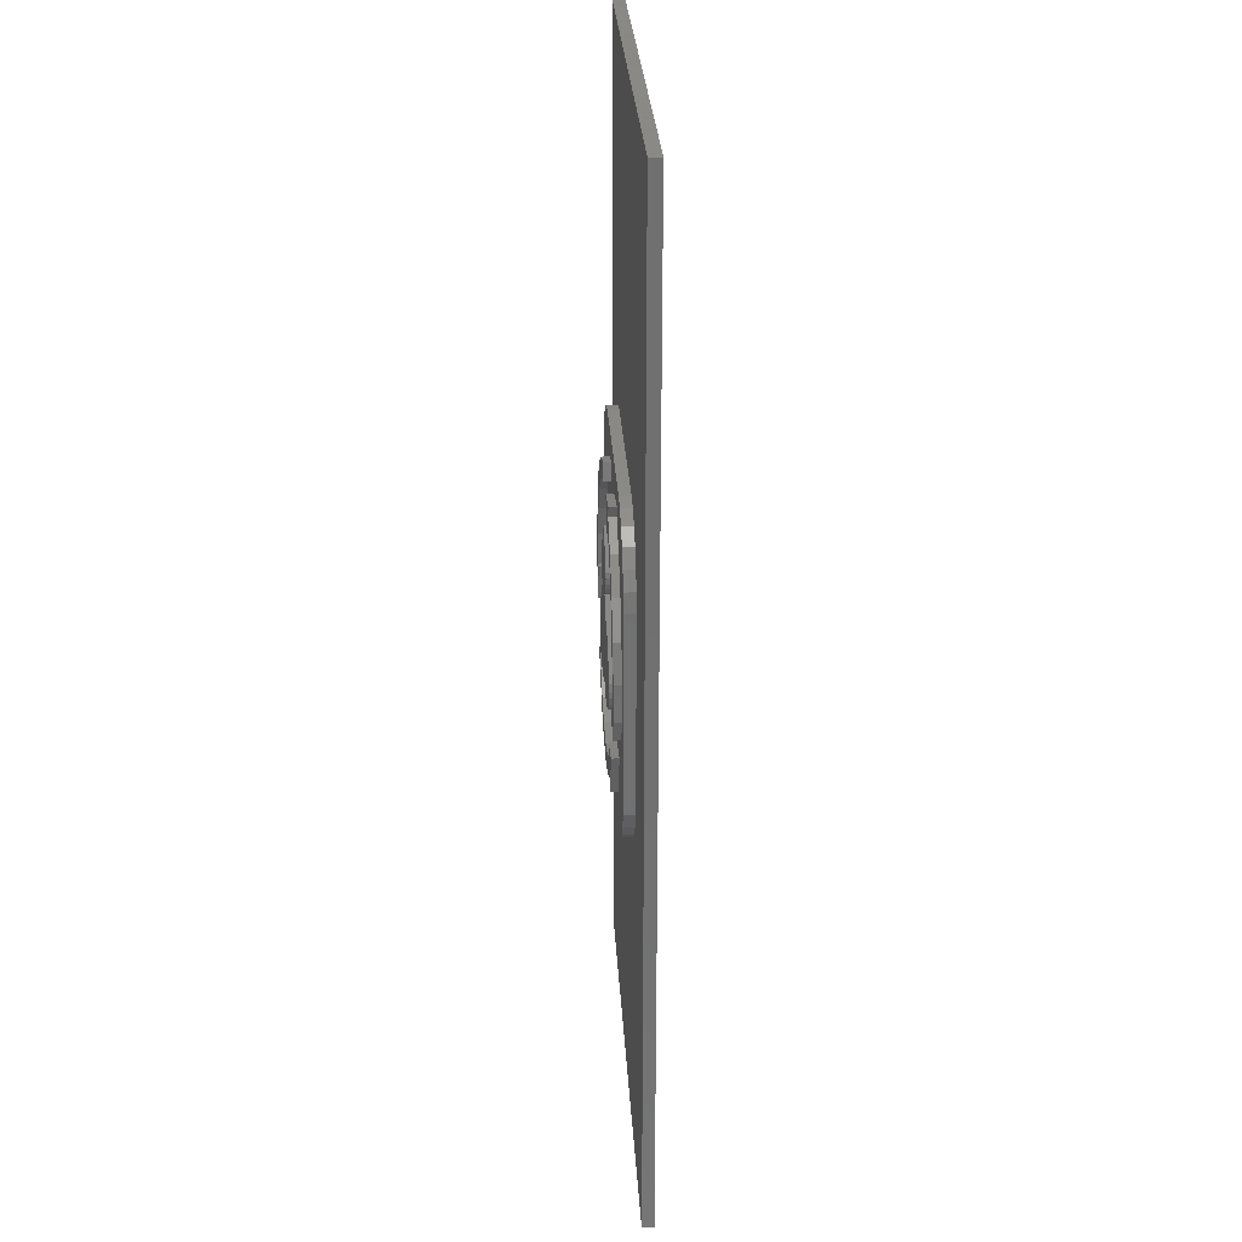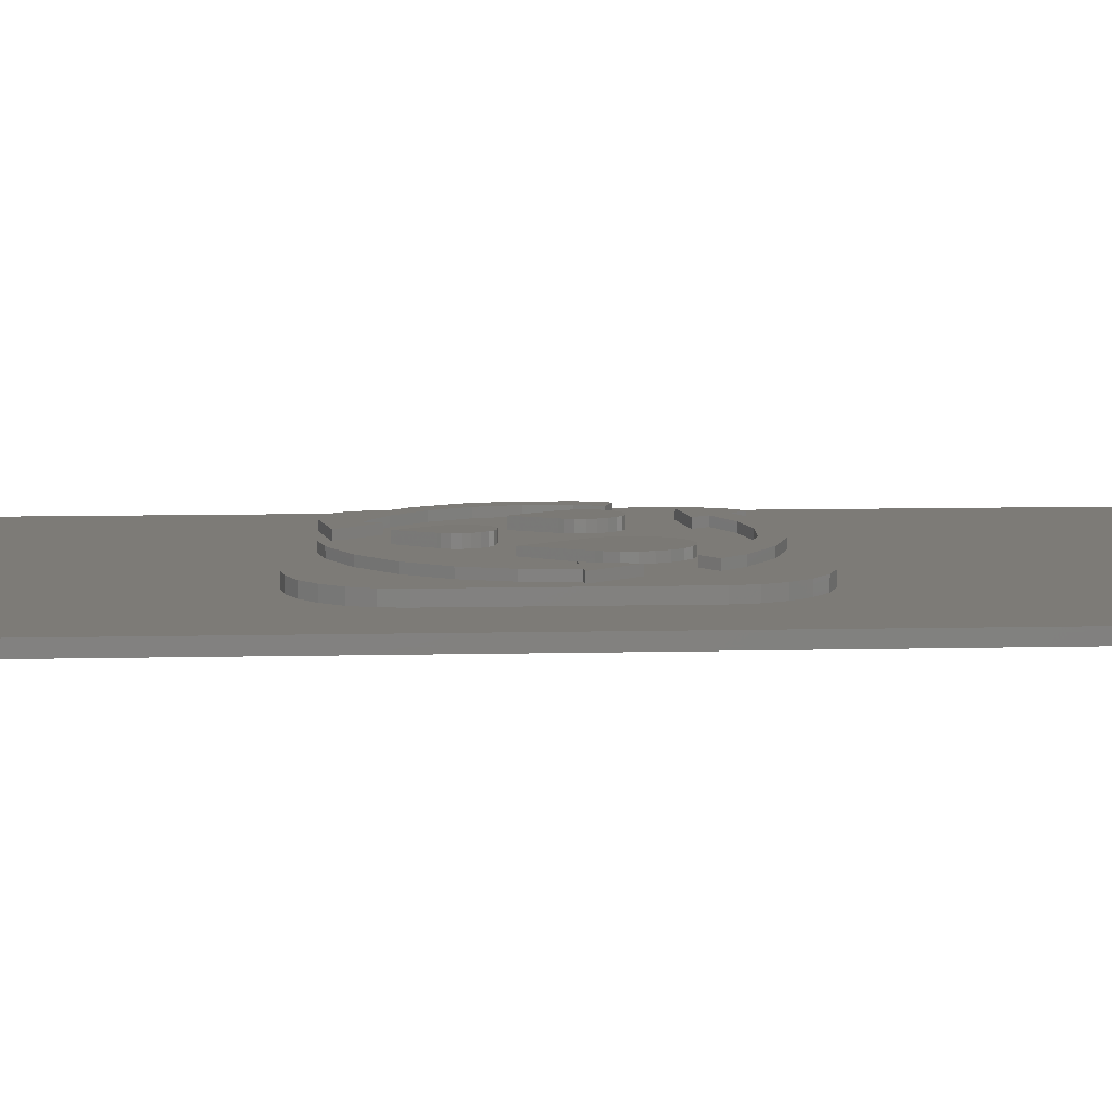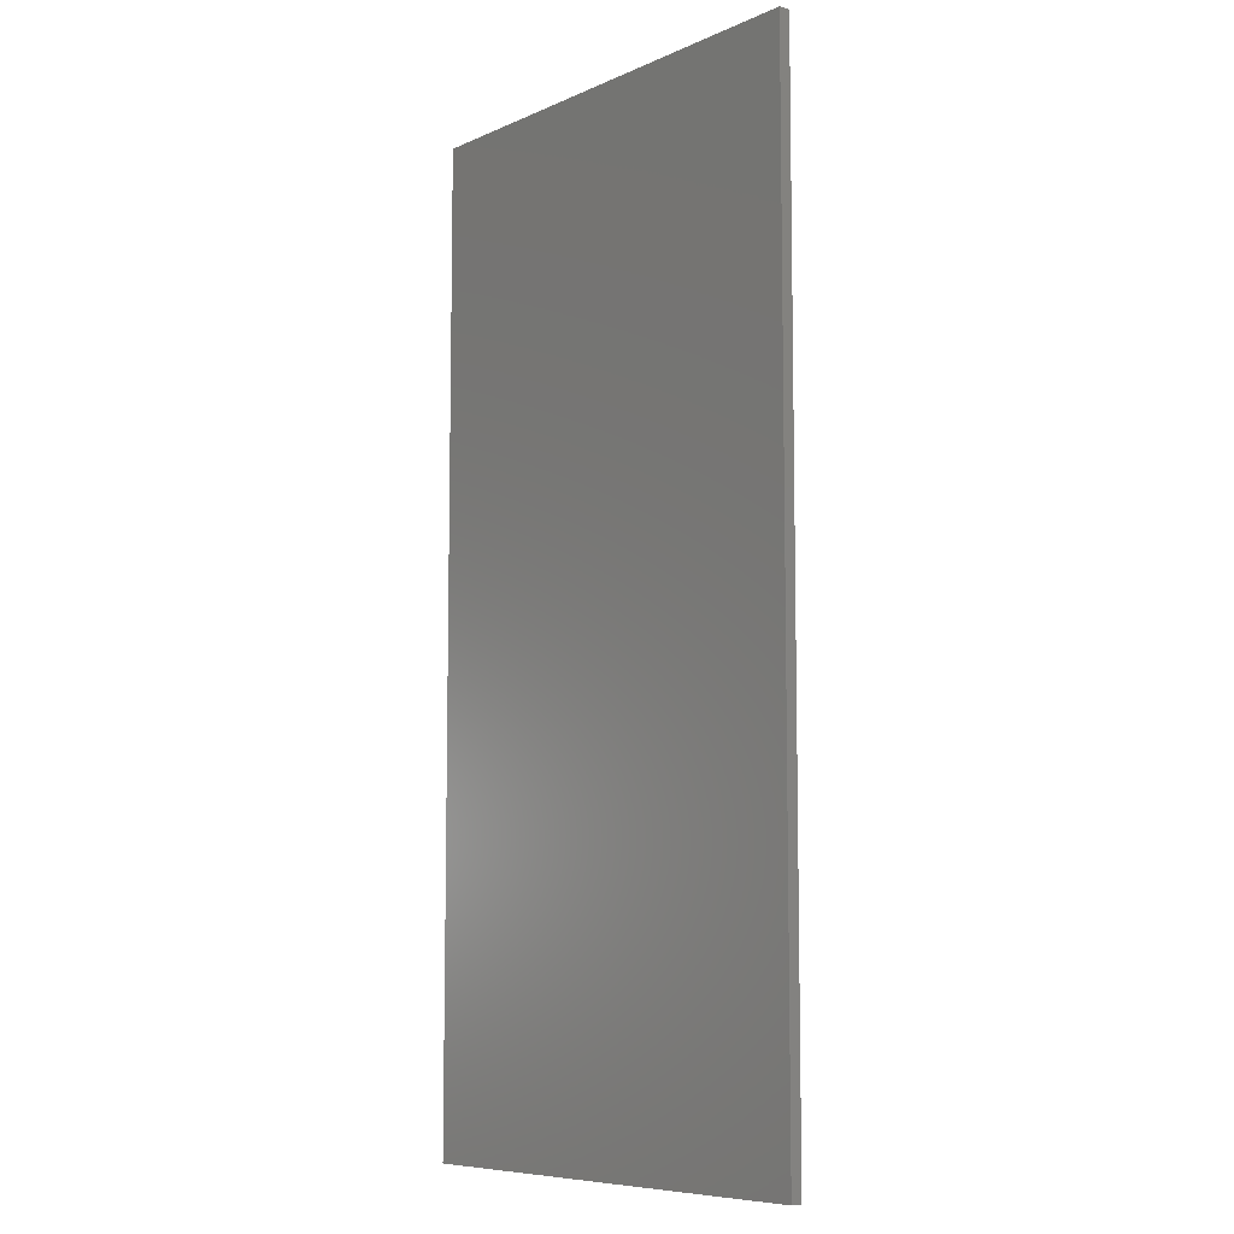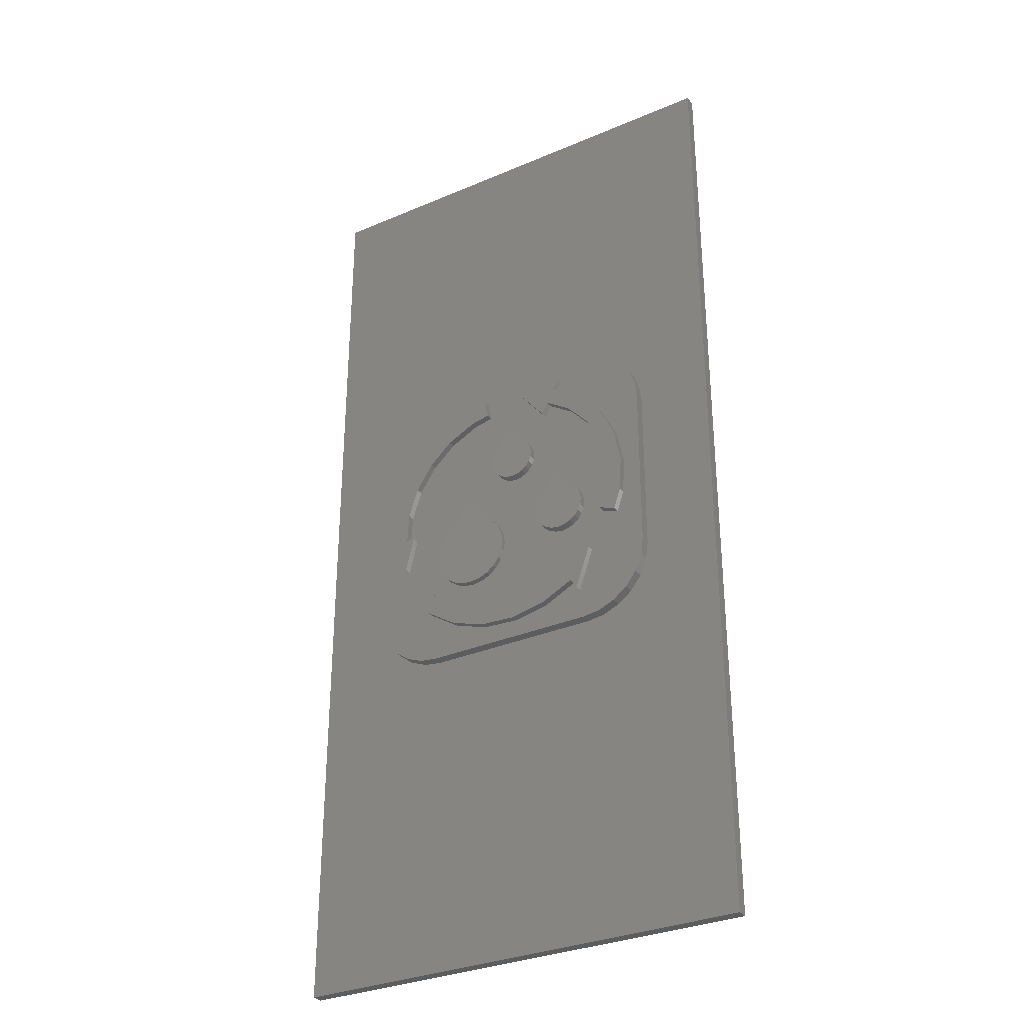
<metadata>
{"format":"stl","ext":"stl","renderer":"f3d","projection":"perspective","resolution":1024,"background":"white","views":[{"elev":27.9,"azim":-93.2,"up":"+Z"},{"elev":8.6,"azim":86.3,"up":"+Y"},{"elev":-7.9,"azim":50.2,"up":"+Z"},{"elev":-31.8,"azim":-149.0,"up":"+Z"}]}
</metadata>
<code>
# stl→obj: 298 verts, 576 faces
v 161.7 159.2 -237.1
v 164 160.2 -240.7
v 161.7 160.2 -237.1
v 164 159.2 -240.7
v 140.1 159.2 -261.3
v 143.7 160.2 -263.2
v 143.7 159.2 -263.2
v 140.1 160.2 -261.3
v 161.7 159.2 -258.2
v 163.4 160.2 -259.7
v 163.4 159.2 -259.7
v 161.7 160.2 -258.2
v 150.9 159.9 -250.3
v 155.1 159.1 -244.7
v 155.1 160 -244.7
v 150.9 159 -250.3
v 138.8 160.2 -263.2
v 143 159.2 -265.4
v 143 160.2 -265.4
v 138.8 159.2 -263.2
v 133.8 159.2 -242.3
v 135.7 160.2 -238.5
v 133.8 160.2 -242.3
v 135.7 159.2 -238.5
v 167.6 160.2 -244.2
v 165.5 160.2 -248.9
v 167.9 160.2 -249
v 165.3 160.2 -244.8
v 166.1 160.2 -239.6
v 163.4 160.2 -235.5
v 158.5 160.2 -234.2
v 159.7 160.2 -232.3
v 154.7 160.2 -232.3
v 152 160.2 -231.7
v 155.4 160.2 -230.1
v 152.4 160.2 -229.5
v 165.6 160.2 -253.7
v 164.4 160.2 -248.8
v 168.9 160.2 -249.1
v 151.1 159 -257.2
v 150.3 159.9 -256.1
v 151.1 160 -257.2
v 150.3 159 -256.1
v 157.3 160.2 -264.6
v 161.4 159.2 -261.9
v 161.4 160.2 -261.9
v 157.3 159.2 -264.6
v 165.3 159.2 -244.8
v 147.8 160.2 -266.4
v 152.7 159.2 -266.1
v 152.7 160.2 -266.1
v 147.8 159.2 -266.4
v 152.2 159.1 -258
v 153.4 160.1 -258.6
v 153.4 159.1 -258.6
v 152.1 160 -258
v 147.9 159.2 -264.1
v 152.2 160.2 -263.8
v 152.2 159.2 -263.8
v 147.9 160.2 -264.1
v 159.8 160.2 -260.2
v 159.8 159.2 -260.2
v 149.7 159 -253.5
v 149.9 159.9 -252.1
v 149.6 159.9 -253.5
v 149.9 159 -252.1
v 156.1 159.2 -258.7
v 157.3 160.2 -258.2
v 157.4 159.2 -258.2
v 156.1 160.1 -258.7
v 152.4 159.2 -229.5
v 152 159.2 -231.7
v 150.4 159.9 -250.9
v 150.4 159 -250.9
v 159 159.2 -250.6
v 159 160.2 -250.6
v 158.5 159.2 -234.2
v 154.7 159.2 -232.3
v 137.8 159.2 -264.6
v 137.8 160.2 -264.6
v 154.7 160.1 -258.8
v 158.4 160.2 -257.4
v 159.3 160.2 -256.3
v 159.8 160.2 -255.1
v 149.8 159.9 -254.8
v 160 160.2 -253.7
v 159.9 160.2 -252.4
v 159.4 160.2 -251.1
v 149.8 159 -254.8
v 146.2 160.2 -230.6
v 142 160.2 -233
v 142.8 160.2 -234.7
v 139 160.2 -232.2
v 140.6 160.2 -231.2
v 141 160.2 -230.9
v 140.3 160.2 -229.5
v 133.9 160.2 -253.3
v 130.8 160.2 -251.2
v 131.8 160.2 -254.1
v 133.1 160.2 -250.7
v 130.8 160.2 -251
v 130.5 160.2 -246.4
v 133.1 160.2 -250.6
v 132.9 160.2 -246.5
v 131.5 160.2 -241.6
v 133.7 160.2 -237.2
v 138.6 160.2 -235.3
v 137 160.2 -233.6
v 140.4 160.2 -234.1
v 156.3 159.2 -262.5
v 156.3 160.2 -262.5
v 164.4 159.2 -248.8
v 165.6 159.2 -253.7
v 165.5 159.2 -248.9
v 167.9 159.2 -249
v 167.6 159.2 -244.2
v 141.1 160.2 -259.8
v 141.1 159.2 -259.8
v 135.9 159.2 -258.9
v 135.9 160.2 -258.9
v 168.9 159.2 -249.1
v 160.1 159.3 -253.7
v 159.9 159.3 -252.4
v 138.6 159.2 -235.3
v 159.4 159.3 -251.1
v 140.6 159.2 -231.2
v 141 159.2 -230.9
v 154.7 159.2 -258.8
v 158.5 159.3 -257.4
v 129.4 157.8 -264.1
v 130.9 159.2 -266
v 129.4 159.2 -264.1
v 130.9 157.8 -266
v 170.3 157.8 -236.2
v 170 159.2 -233.8
v 170.3 159.2 -236.2
v 170 157.8 -233.8
v 139.5 159.2 -254.3
v 141.3 159.3 -254.4
v 140.4 159.2 -254.5
v 142.2 159.3 -254.1
v 138.6 159.2 -254
v 142.9 159.3 -253.5
v 137.9 159.1 -253.4
v 143.5 159.3 -252.8
v 137.3 159.1 -252.6
v 143.9 159.3 -251.9
v 137 159.1 -251.7
v 144.1 159.3 -251
v 136.9 159.1 -250.8
v 144 159.3 -250.1
v 137 159.1 -249.9
v 143.6 159.3 -249.2
v 137.4 159.1 -249
v 143.3 159.3 -248.8
v 137.7 159.1 -248.6
v 140.6 159.2 -244.8
v 160.8 159.2 -268.8
v 163.3 157.8 -268.5
v 163.3 159.2 -268.5
v 160.8 157.8 -268.8
v 161.1 157.8 -226.7
v 163.5 159.2 -227
v 163.5 157.8 -227
v 161.1 159.2 -226.7
v 142.9 160.5 -253.5
v 143.5 160.5 -252.8
v 159.7 159.2 -232.3
v 163.4 159.2 -235.5
v 155.4 159.2 -230.1
v 140.3 160.4 -254.5
v 139.4 160.4 -254.3
v 166.1 159.2 -239.6
v 135.1 157.8 -268.5
v 137.5 157.8 -268.8
v 165.5 157.8 -267.6
v 132.8 157.8 -267.5
v 167.5 157.8 -266.1
v 169 157.8 -264.2
v 169.9 157.8 -261.9
v 128.5 157.8 -261.9
v 170.3 157.8 -259.5
v 128.2 157.8 -259.4
v 170.3 157.8 -236.9
v 128.2 157.8 -236.3
v 128.4 157.8 -233.9
v 129.3 157.8 -231.6
v 169.1 157.8 -231.5
v 130.7 157.8 -229.6
v 167.6 157.8 -229.6
v 132.6 157.8 -228.1
v 165.7 157.8 -228
v 134.8 157.8 -227.1
v 137.2 157.8 -226.7
v 132.8 159.2 -267.5
v 169.9 159.2 -261.9
v 169 159.2 -264.2
v 135.1 159.2 -268.5
v 128.2 159.2 -236.3
v 128.4 159.2 -233.9
v 143.9 160.5 -250.1
v 144 160.5 -251
v 128.5 159.2 -261.9
v 129.3 159.2 -231.6
v 130.7 159.2 -229.6
v 165.5 159.2 -267.6
v 167.5 159.2 -266.1
v 138.6 160.4 -253.9
v 137.8 160.3 -253.4
v 140.6 160.4 -244.8
v 143.3 160.5 -248.8
v 128.2 159.2 -259.4
v 137.2 159.2 -226.7
v 134.8 159.2 -227.1
v 170.3 159.2 -236.9
v 170.3 159.2 -259.5
v 132.6 159.2 -228.1
v 137.7 160.3 -248.6
v 167.6 159.2 -229.6
v 165.7 159.2 -228
v 137.5 159.2 -268.8
v 169.1 159.2 -231.5
v 141.3 160.4 -254.4
v 130.8 159.2 -251
v 130.8 159.2 -251.2
v 142.8 159.2 -234.7
v 146.2 159.2 -230.6
v 133.9 159.2 -253.3
v 131.8 159.2 -254.1
v 133.1 159.2 -250.7
v 142 159.2 -233
v 133.1 159.2 -250.6
v 140.3 159.2 -229.5
v 118.3 157.6 -183.5
v 179.8 156.1 -183.5
v 179.8 157.6 -183.5
v 118.3 156.1 -183.5
v 118.3 156.1 -312.9
v 179.8 156.1 -312.9
v 139 159.2 -232.2
v 130.5 159.2 -246.4
v 132.9 159.2 -246.5
v 159.3 159.3 -256.3
v 159.9 159.3 -255.1
v 140.4 159.2 -234.1
v 118.3 157.6 -312.9
v 179.8 157.6 -312.9
v 137 159.2 -233.6
v 133.7 159.2 -237.2
v 131.5 159.2 -241.6
v 146.3 159 -243.2
v 147 160.3 -243.6
v 147 159 -243.6
v 146.2 160.3 -243.2
v 137.4 160.3 -249
v 149.4 159.1 -243.3
v 150 160.4 -242.8
v 150 159.1 -242.9
v 149.3 160.4 -243.3
v 142.1 160.5 -254
v 137.3 160.3 -252.6
v 143.9 160.5 -251.9
v 136.9 160.3 -251.7
v 136.8 160.3 -250.8
v 137 160.3 -249.9
v 143.6 160.5 -249.2
v 145.2 160.3 -238.9
v 145.5 159 -238.6
v 145.5 160.3 -238.6
v 145.2 158.9 -239
v 144.9 160.3 -239.7
v 144.9 158.9 -239.7
v 150.6 160.4 -239.1
v 150.9 159.1 -239.9
v 150.9 160.4 -239.9
v 150.6 159.1 -239.1
v 150.4 160.4 -238.8
v 150.4 159.1 -238.8
v 144.9 158.9 -241.3
v 144.7 160.3 -240.5
v 144.8 160.3 -241.3
v 144.8 158.9 -240.5
v 145.6 159 -242.7
v 145.1 160.3 -242.1
v 145.6 160.3 -242.7
v 145.2 159 -242.1
v 150.9 159.1 -241.5
v 150.5 160.4 -242.2
v 150.8 160.5 -241.5
v 150.6 159.1 -242.2
v 151 160.5 -240.7
v 151 159.1 -240.7
v 148 160.3 -235.3
v 148 159 -235.3
v 148.6 159.1 -243.6
v 148.6 160.4 -243.6
v 147.8 159.1 -243.7
v 147.8 160.4 -243.7
f 1 2 3
f 2 1 4
f 5 6 7
f 6 5 8
f 9 10 11
f 10 9 12
f 13 14 15
f 14 13 16
f 17 18 19
f 18 17 20
f 21 22 23
f 22 21 24
f 25 26 27
f 26 25 28
f 28 25 2
f 2 25 29
f 2 29 3
f 3 29 30
f 3 30 31
f 31 30 32
f 31 32 33
f 33 32 34
f 34 32 35
f 34 35 36
f 37 27 38
f 27 37 39
f 38 27 26
f 40 41 42
f 41 40 43
f 44 45 46
f 45 44 47
f 4 28 2
f 28 4 48
f 49 50 51
f 50 49 52
f 53 54 55
f 54 53 56
f 57 58 59
f 58 57 60
f 9 61 12
f 61 9 62
f 63 64 65
f 64 63 66
f 67 68 69
f 68 67 70
f 71 34 36
f 34 71 72
f 73 16 13
f 16 73 74
f 15 75 76
f 75 15 14
f 33 77 31
f 77 33 78
f 79 17 80
f 17 79 20
f 70 54 81
f 54 70 68
f 54 68 56
f 56 68 82
f 56 82 42
f 42 82 83
f 42 83 41
f 41 83 84
f 41 84 85
f 85 84 86
f 85 86 65
f 65 86 87
f 65 87 64
f 64 87 88
f 64 88 73
f 73 88 76
f 73 76 13
f 13 76 15
f 89 65 85
f 65 89 63
f 90 91 92
f 91 90 93
f 93 90 94
f 94 90 95
f 95 90 96
f 97 98 99
f 98 97 100
f 98 100 101
f 101 100 102
f 102 100 103
f 102 103 104
f 102 104 23
f 102 23 105
f 105 23 22
f 105 22 106
f 106 22 107
f 106 107 108
f 108 107 109
f 108 109 91
f 108 91 93
f 31 1 3
f 1 31 77
f 110 61 62
f 61 110 111
f 19 52 49
f 52 19 18
f 112 37 38
f 37 112 113
f 7 60 57
f 60 7 6
f 112 26 114
f 26 112 38
f 115 25 27
f 25 115 116
f 5 117 8
f 117 5 118
f 119 80 120
f 80 119 79
f 113 39 37
f 39 113 121
f 51 47 44
f 47 51 50
f 119 117 118
f 117 119 120
f 87 122 86
f 122 87 123
f 24 107 22
f 107 24 124
f 59 111 110
f 111 59 58
f 88 123 87
f 123 88 125
f 126 95 127
f 95 126 94
f 55 81 128
f 81 55 54
f 44 58 60
f 58 44 46
f 58 46 111
f 111 46 61
f 61 46 10
f 61 10 12
f 51 19 49
f 19 51 44
f 19 44 60
f 19 60 17
f 17 60 6
f 17 120 80
f 120 17 8
f 8 17 6
f 120 8 117
f 69 82 129
f 82 69 68
f 48 26 28
f 26 48 114
f 45 10 46
f 10 45 11
f 130 131 132
f 131 130 133
f 134 135 136
f 135 134 137
f 138 139 140
f 139 138 141
f 141 138 142
f 141 142 143
f 143 142 144
f 143 144 145
f 145 144 146
f 145 146 147
f 147 146 148
f 147 148 149
f 149 148 150
f 149 150 151
f 151 150 152
f 151 152 153
f 153 152 154
f 153 154 155
f 155 154 156
f 155 156 157
f 158 159 160
f 159 158 161
f 162 163 164
f 163 162 165
f 166 145 167
f 145 166 143
f 168 30 169
f 30 168 32
f 115 39 121
f 39 115 27
f 34 78 33
f 78 34 72
f 71 35 170
f 35 71 36
f 171 138 140
f 138 171 172
f 173 30 29
f 30 173 169
f 174 161 175
f 161 174 159
f 159 174 176
f 176 174 177
f 176 177 178
f 178 177 133
f 178 133 179
f 179 133 130
f 179 130 180
f 180 130 181
f 180 181 182
f 182 181 183
f 182 183 184
f 184 183 185
f 184 185 134
f 134 185 186
f 134 186 137
f 137 186 187
f 137 187 188
f 188 187 189
f 188 189 190
f 190 189 191
f 190 191 192
f 192 191 193
f 192 193 164
f 164 193 194
f 164 194 162
f 131 177 195
f 177 131 133
f 179 196 197
f 196 179 180
f 195 174 198
f 174 195 177
f 186 199 200
f 199 186 185
f 116 29 25
f 29 116 173
f 170 32 168
f 32 170 35
f 149 201 202
f 201 149 151
f 181 132 203
f 132 181 130
f 189 204 205
f 204 189 187
f 206 178 207
f 178 206 176
f 208 144 142
f 144 208 209
f 187 200 204
f 200 187 186
f 160 176 206
f 176 160 159
f 155 210 211
f 210 155 157
f 183 203 212
f 203 183 181
f 193 213 194
f 213 193 214
f 182 215 216
f 215 182 184
f 178 197 207
f 197 178 179
f 191 214 193
f 214 191 217
f 172 142 138
f 142 172 208
f 157 218 210
f 218 157 156
f 192 219 190
f 219 192 220
f 198 175 221
f 175 198 174
f 188 219 222
f 219 188 190
f 221 161 158
f 161 221 175
f 189 217 191
f 217 189 205
f 180 216 196
f 216 180 182
f 194 165 162
f 165 194 213
f 223 140 139
f 140 223 171
f 184 136 215
f 136 184 134
f 137 222 135
f 222 137 188
f 185 212 199
f 212 185 183
f 164 220 192
f 220 164 163
f 224 98 101
f 98 224 225
f 226 90 92
f 90 226 227
f 99 228 97
f 228 99 229
f 228 100 97
f 100 228 230
f 231 92 91
f 92 231 226
f 230 103 100
f 103 230 232
f 76 125 88
f 125 76 75
f 233 90 227
f 90 233 96
f 234 235 236
f 235 234 237
f 235 238 239
f 238 235 237
f 225 99 98
f 99 225 229
f 240 94 126
f 94 240 93
f 241 101 102
f 101 241 224
f 242 23 104
f 23 242 21
f 232 104 103
f 104 232 242
f 128 70 67
f 70 128 81
f 233 95 96
f 95 233 127
f 243 82 83
f 82 243 129
f 244 83 84
f 83 244 243
f 67 55 128
f 55 67 69
f 55 69 53
f 53 69 129
f 53 129 40
f 40 129 243
f 40 243 43
f 43 243 244
f 43 244 89
f 89 244 122
f 89 122 63
f 63 122 123
f 63 123 66
f 66 123 125
f 66 125 74
f 74 125 75
f 74 75 16
f 16 75 14
f 86 244 84
f 244 86 122
f 109 231 91
f 231 109 245
f 236 246 247
f 246 236 234
f 236 239 247
f 239 236 235
f 248 106 108
f 106 248 249
f 107 245 109
f 245 107 124
f 250 102 105
f 102 250 241
f 238 247 239
f 247 238 246
f 238 234 246
f 234 238 237
f 248 93 240
f 93 248 108
f 40 56 53
f 56 40 42
f 64 74 73
f 74 64 66
f 43 85 41
f 85 43 89
f 249 105 106
f 105 249 250
f 251 252 253
f 252 251 254
f 156 255 218
f 255 156 154
f 256 257 258
f 257 256 259
f 223 172 171
f 172 223 260
f 172 260 208
f 208 260 166
f 208 166 209
f 209 166 167
f 209 167 261
f 261 167 262
f 261 262 263
f 263 262 202
f 263 202 264
f 264 202 201
f 264 201 265
f 265 201 266
f 265 266 255
f 255 266 211
f 255 211 218
f 218 211 210
f 167 147 262
f 147 167 145
f 267 268 269
f 268 267 270
f 265 150 264
f 150 265 152
f 153 211 266
f 211 153 155
f 154 265 255
f 265 154 152
f 151 266 201
f 266 151 153
f 264 148 263
f 148 264 150
f 166 141 143
f 141 166 260
f 260 139 141
f 139 260 223
f 271 270 267
f 270 271 272
f 147 202 262
f 202 147 149
f 273 274 275
f 274 273 276
f 277 276 273
f 276 277 278
f 113 228 229
f 228 113 112
f 228 112 230
f 230 112 232
f 232 112 242
f 20 79 18
f 59 7 57
f 7 59 110
f 7 110 5
f 5 110 62
f 5 62 118
f 118 62 9
f 118 9 119
f 48 112 114
f 112 48 242
f 242 48 21
f 21 48 4
f 21 4 24
f 24 4 1
f 24 1 124
f 124 1 77
f 124 77 226
f 226 77 227
f 227 77 78
f 227 78 72
f 227 72 71
f 227 71 233
f 158 198 221
f 198 158 160
f 198 160 206
f 198 206 195
f 195 206 207
f 195 207 52
f 52 207 50
f 50 207 47
f 47 207 197
f 47 197 45
f 45 197 196
f 45 196 216
f 45 216 11
f 11 216 9
f 9 216 113
f 113 216 121
f 121 216 215
f 9 113 229
f 121 215 115
f 115 215 116
f 116 215 173
f 173 215 169
f 169 215 136
f 169 136 135
f 169 135 168
f 168 135 222
f 168 222 170
f 170 222 219
f 170 219 71
f 71 219 220
f 71 220 217
f 217 220 214
f 214 220 163
f 214 163 213
f 213 163 165
f 52 131 195
f 131 52 18
f 131 18 132
f 132 18 79
f 132 79 119
f 132 119 203
f 203 119 212
f 212 119 229
f 212 229 225
f 212 225 199
f 229 119 9
f 199 225 224
f 199 224 241
f 199 241 250
f 199 250 249
f 199 249 248
f 199 248 200
f 200 248 204
f 204 248 240
f 204 240 126
f 204 126 205
f 205 126 127
f 205 127 233
f 205 233 217
f 217 233 71
f 226 245 124
f 245 226 231
f 279 280 281
f 280 279 282
f 283 284 285
f 284 283 286
f 287 288 289
f 288 287 290
f 291 287 289
f 287 291 292
f 293 278 277
f 278 293 294
f 295 259 256
f 259 295 296
f 286 281 284
f 281 286 279
f 282 271 280
f 271 282 272
f 275 292 291
f 292 275 274
f 295 253 297
f 253 295 256
f 253 256 251
f 251 256 258
f 251 258 283
f 283 258 290
f 283 290 286
f 286 290 287
f 286 287 279
f 279 287 292
f 279 292 282
f 282 292 274
f 282 274 272
f 272 274 276
f 272 276 270
f 270 276 278
f 270 278 268
f 268 278 294
f 283 254 251
f 254 283 285
f 297 296 295
f 296 297 298
f 290 257 288
f 257 290 258
f 296 252 298
f 252 296 259
f 252 259 254
f 254 259 257
f 254 257 285
f 285 257 288
f 285 288 284
f 284 288 289
f 284 289 281
f 281 289 291
f 281 291 280
f 280 291 275
f 280 275 271
f 271 275 273
f 271 273 267
f 267 273 277
f 267 277 269
f 269 277 293
f 253 298 297
f 298 253 252
f 269 294 293
f 294 269 268
f 263 146 261
f 146 263 148
f 261 144 209
f 144 261 146

</code>
